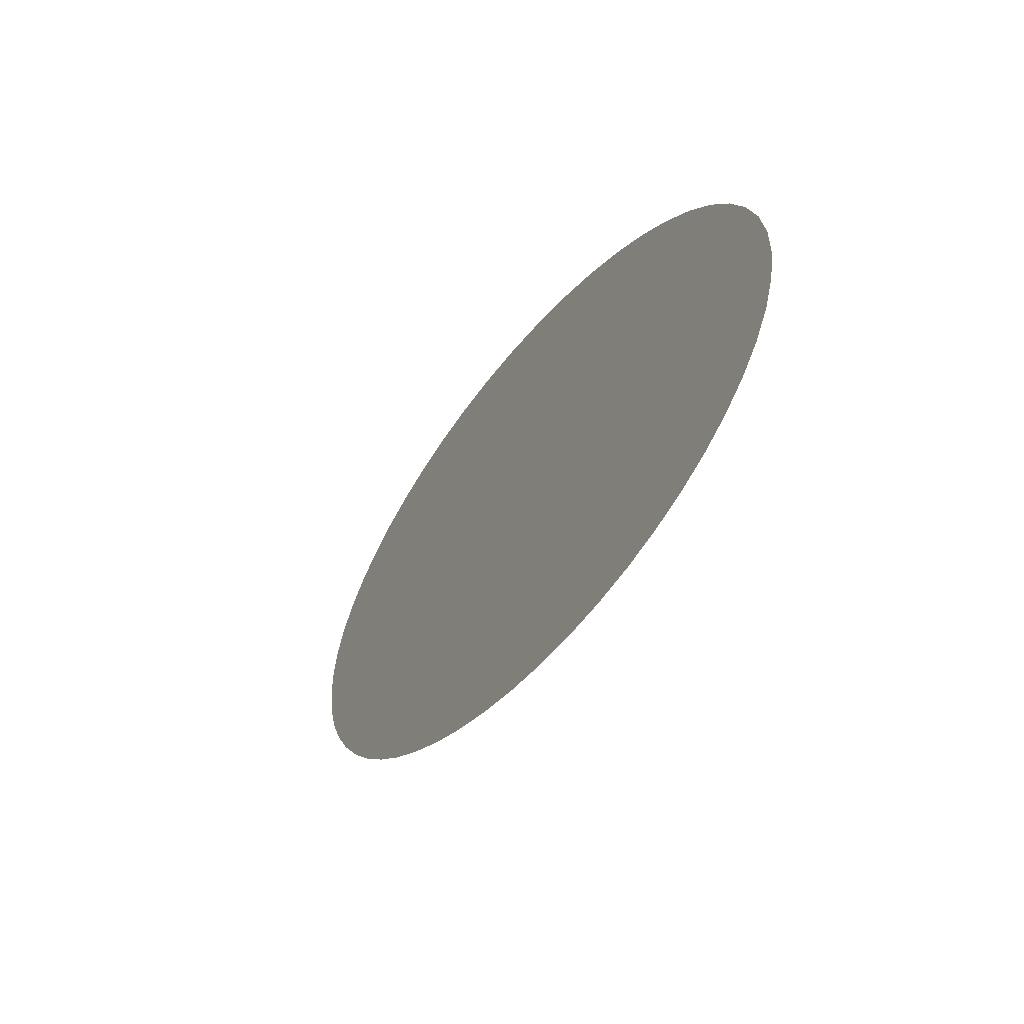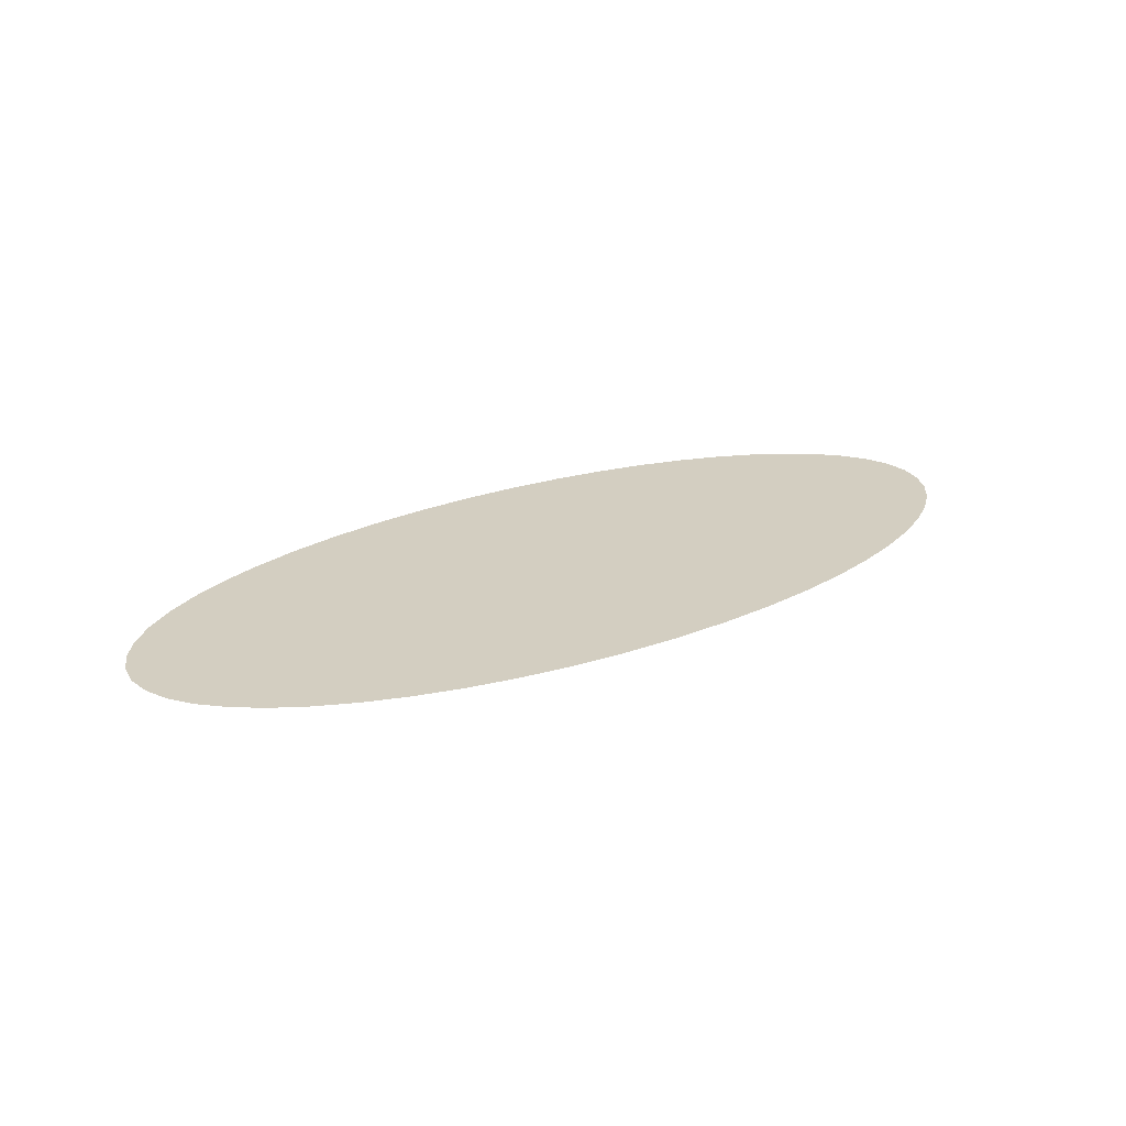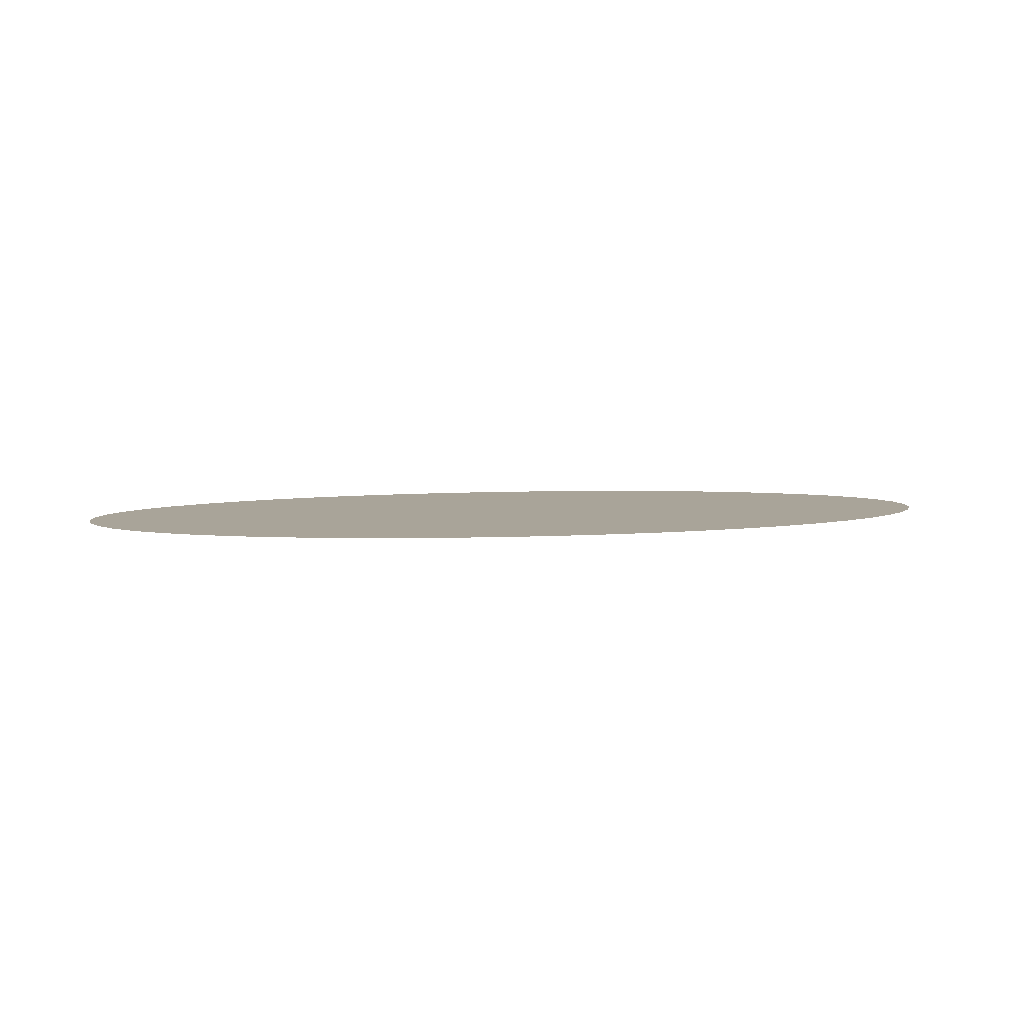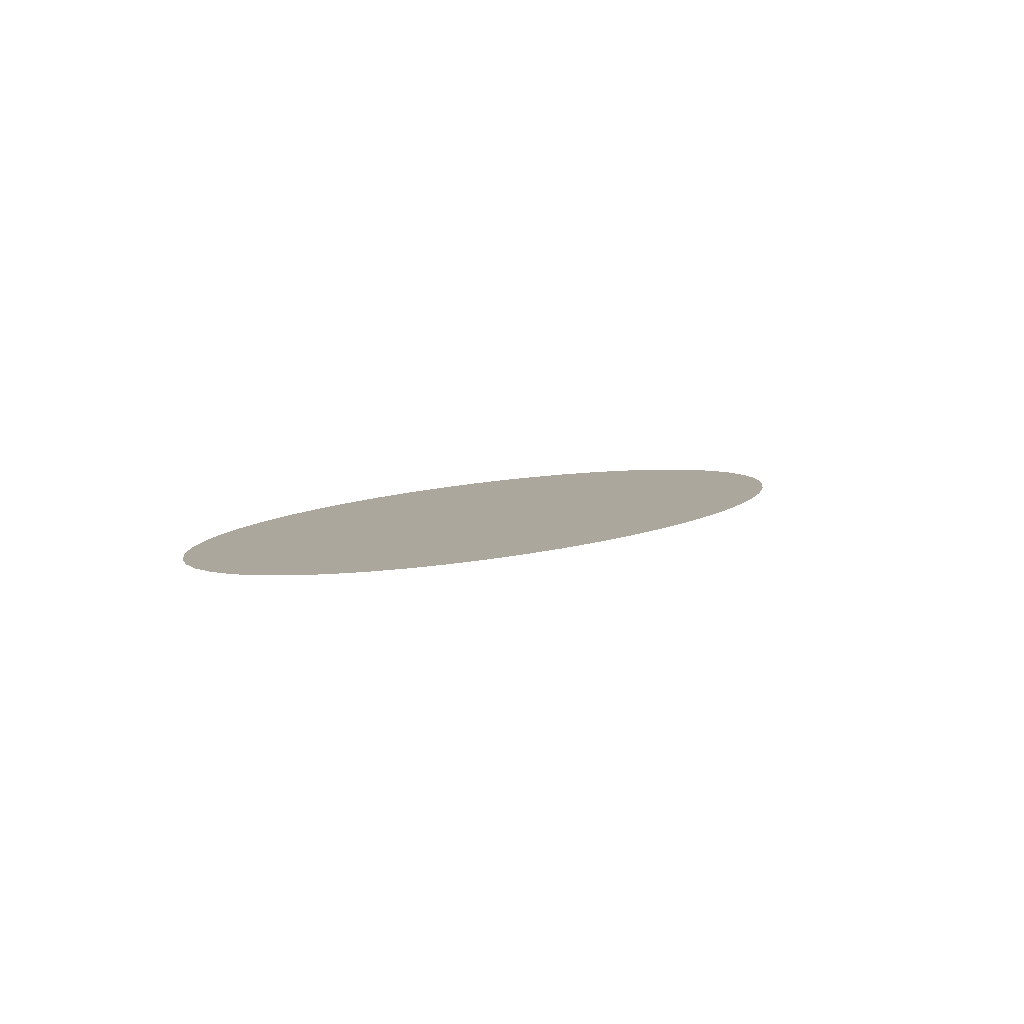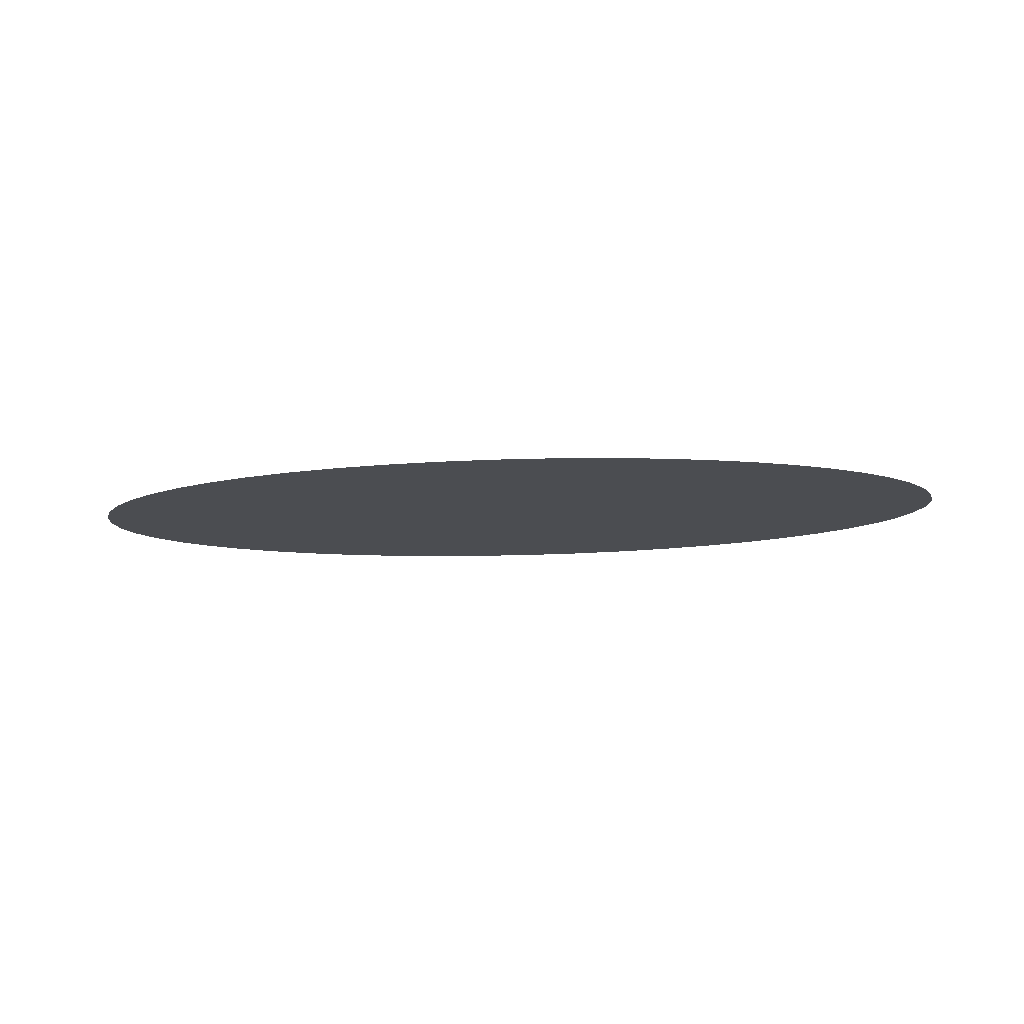
<metadata>
{"format":"obj","ext":"obj","renderer":"f3d","projection":"perspective","resolution":1024,"background":"white","views":[{"elev":-31.4,"azim":-117.5,"up":"+Y"},{"elev":25.1,"azim":147.3,"up":"+Z"},{"elev":7.2,"azim":170.7,"up":"+Z"},{"elev":8.4,"azim":126.2,"up":"+Z"},{"elev":-15.6,"azim":-174.1,"up":"+Z"}]}
</metadata>
<code>
o PsRobothorCoffeeTableVejmon
v -0.6419 0.03406 -0.02646
v -0.6468 -0.000161 -0.02646
v -0.6274 0.06714 -0.02646
v -0.6039 0.09889 -0.02646
v -0.5719 0.129 -0.02646
v -0.5319 0.1571 -0.02646
v -0.4845 0.183 -0.02646
v -0.4305 0.2062 -0.02646
v -0.3704 0.2267 -0.02646
v -0.3048 0.244 -0.02646
v -0.2343 0.258 -0.02646
v -0.1596 0.2682 -0.02646
v -0.08131 0.2746 -0.02646
v 0 0.2768 -0.02646
v 0.08131 0.2746 -0.02646
v 0.1596 0.2682 -0.02646
v 0.2343 0.258 -0.02646
v 0.3048 0.244 -0.02646
v 0.3704 0.2267 -0.02646
v 0.4305 0.2062 -0.02646
v 0.4845 0.183 -0.02646
v 0.5319 0.1571 -0.02646
v 0.5719 0.129 -0.02646
v 0.6039 0.09889 -0.02646
v 0.6274 0.06714 -0.02646
v 0.6419 0.03406 -0.02646
v 0.6468 -0.000161 -0.02646
v 0.6419 -0.03438 -0.02646
v 0.6274 -0.06746 -0.02646
v 0.6039 -0.09921 -0.02646
v 0.5719 -0.1293 -0.02646
v 0.5319 -0.1574 -0.02646
v 0.4845 -0.1833 -0.02646
v 0.4305 -0.2066 -0.02646
v 0.3704 -0.227 -0.02646
v 0.3048 -0.2443 -0.02646
v 0.2343 -0.2583 -0.02646
v 0.1596 -0.2686 -0.02646
v 0.08131 -0.2749 -0.02646
v -0 -0.2771 -0.02646
v -0.08131 -0.2749 -0.02646
v -0.1596 -0.2686 -0.02646
v -0.2343 -0.2583 -0.02646
v -0.3048 -0.2443 -0.02646
v -0.3704 -0.227 -0.02646
v -0.4305 -0.2066 -0.02646
v -0.4845 -0.1833 -0.02646
v -0.5319 -0.1574 -0.02646
v -0.5719 -0.1293 -0.02646
v -0.6039 -0.09921 -0.02646
v -0.6274 -0.06746 -0.02646
v -0.6419 -0.03438 -0.02646
f 52 2 1 3
f 26 27 28 29
f 25 26 29 30
f 24 25 30 23
f 23 30 31 32
f 22 23 32 21
f 21 32 33 20
f 20 33 34 19
f 19 34 35 36
f 18 19 36 17
f 17 36 37 38
f 16 17 38 39
f 15 16 39 14
f 14 39 40 13
f 13 40 41 42
f 12 13 42 43
f 11 12 43 10
f 10 43 44 45
f 9 10 45 8
f 8 45 46 7
f 7 46 47 6
f 6 47 48 49
f 5 6 49 4
f 4 49 50 3
f 3 50 51 52

</code>
